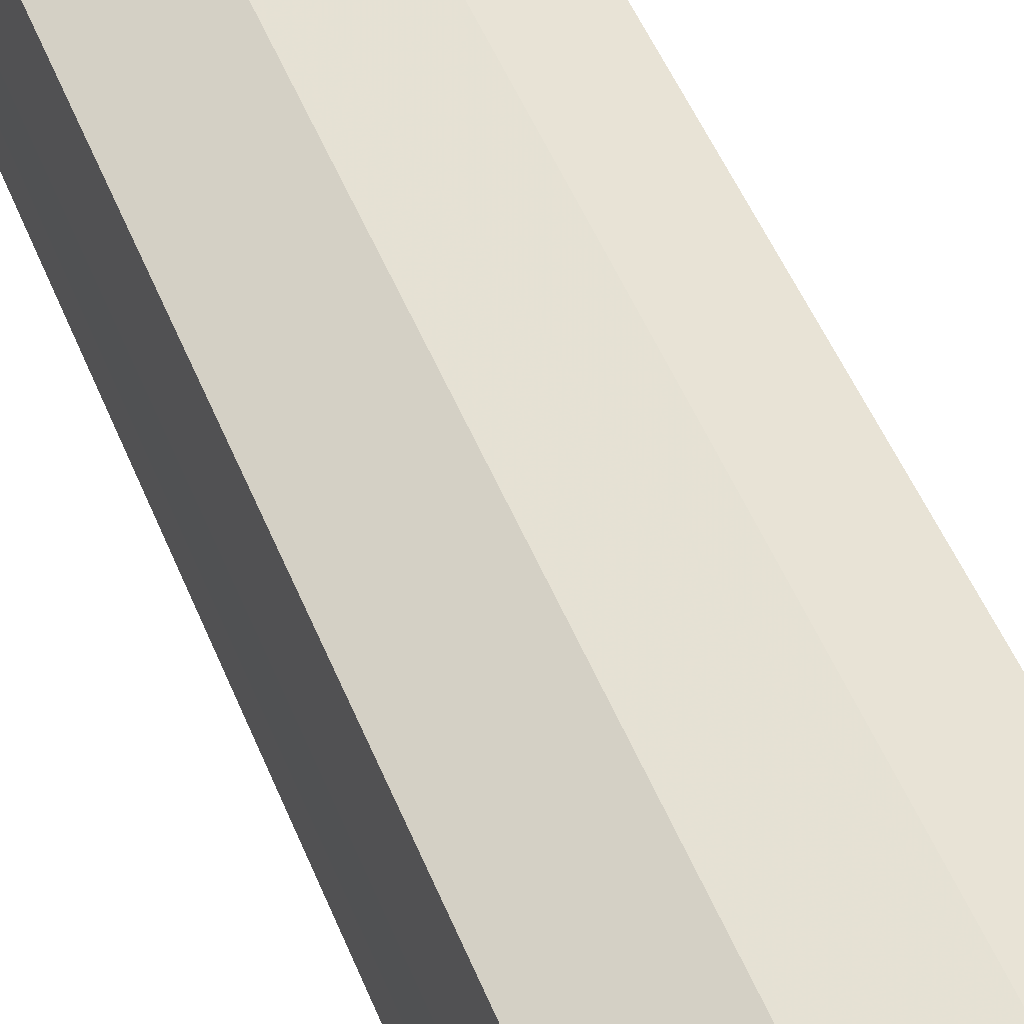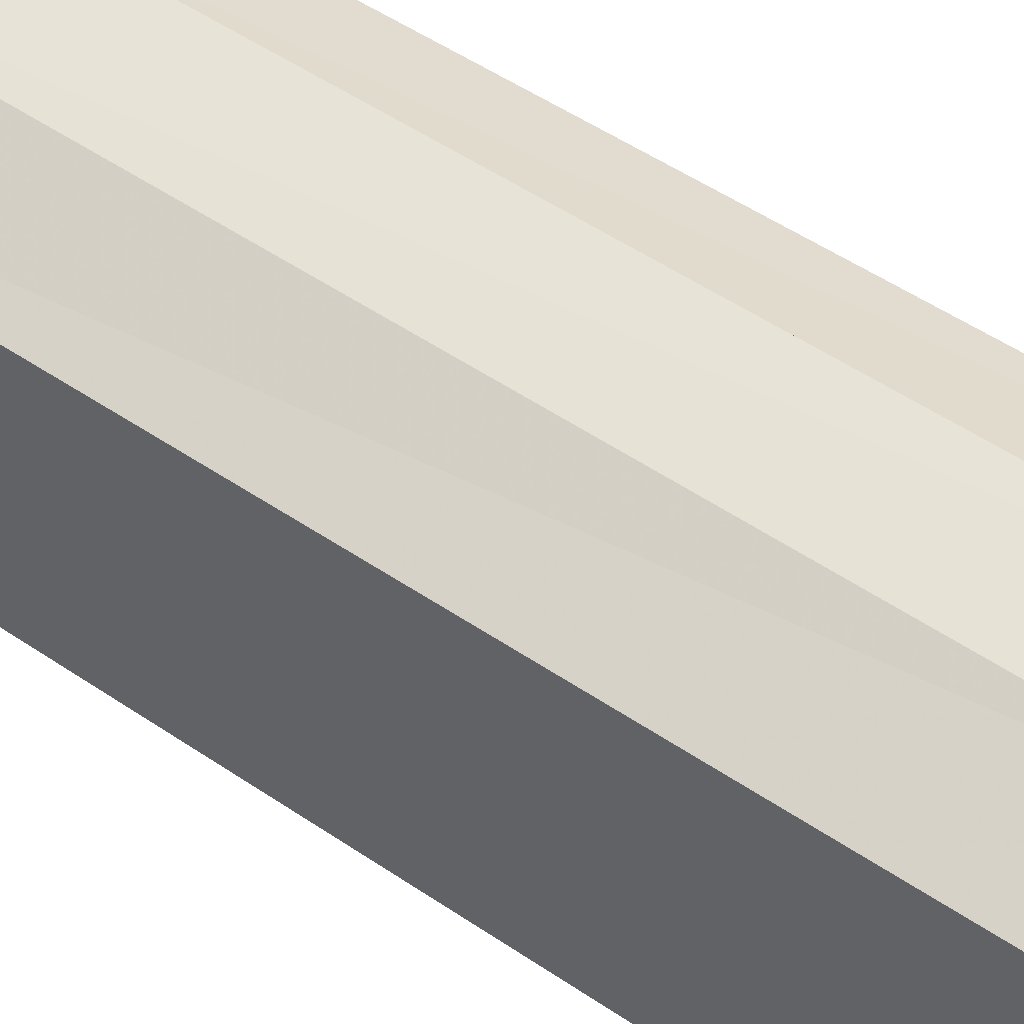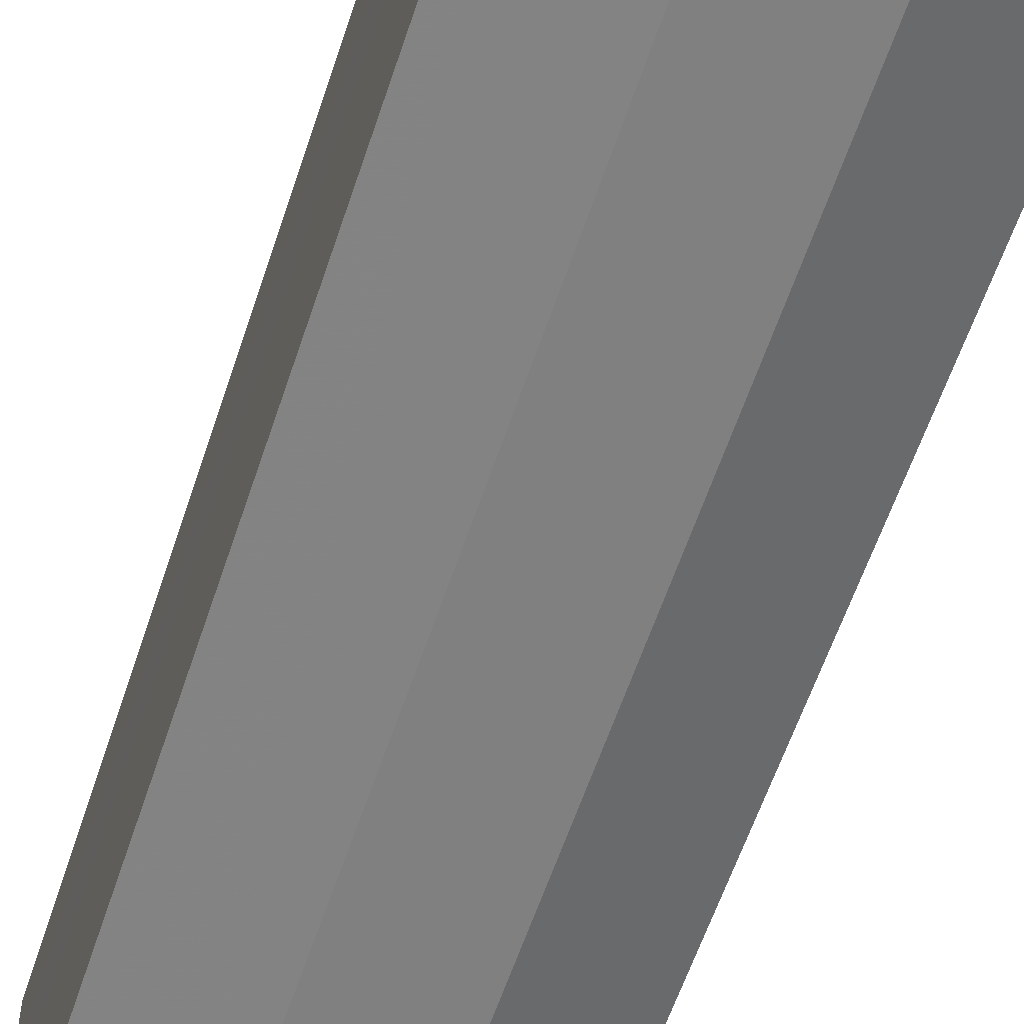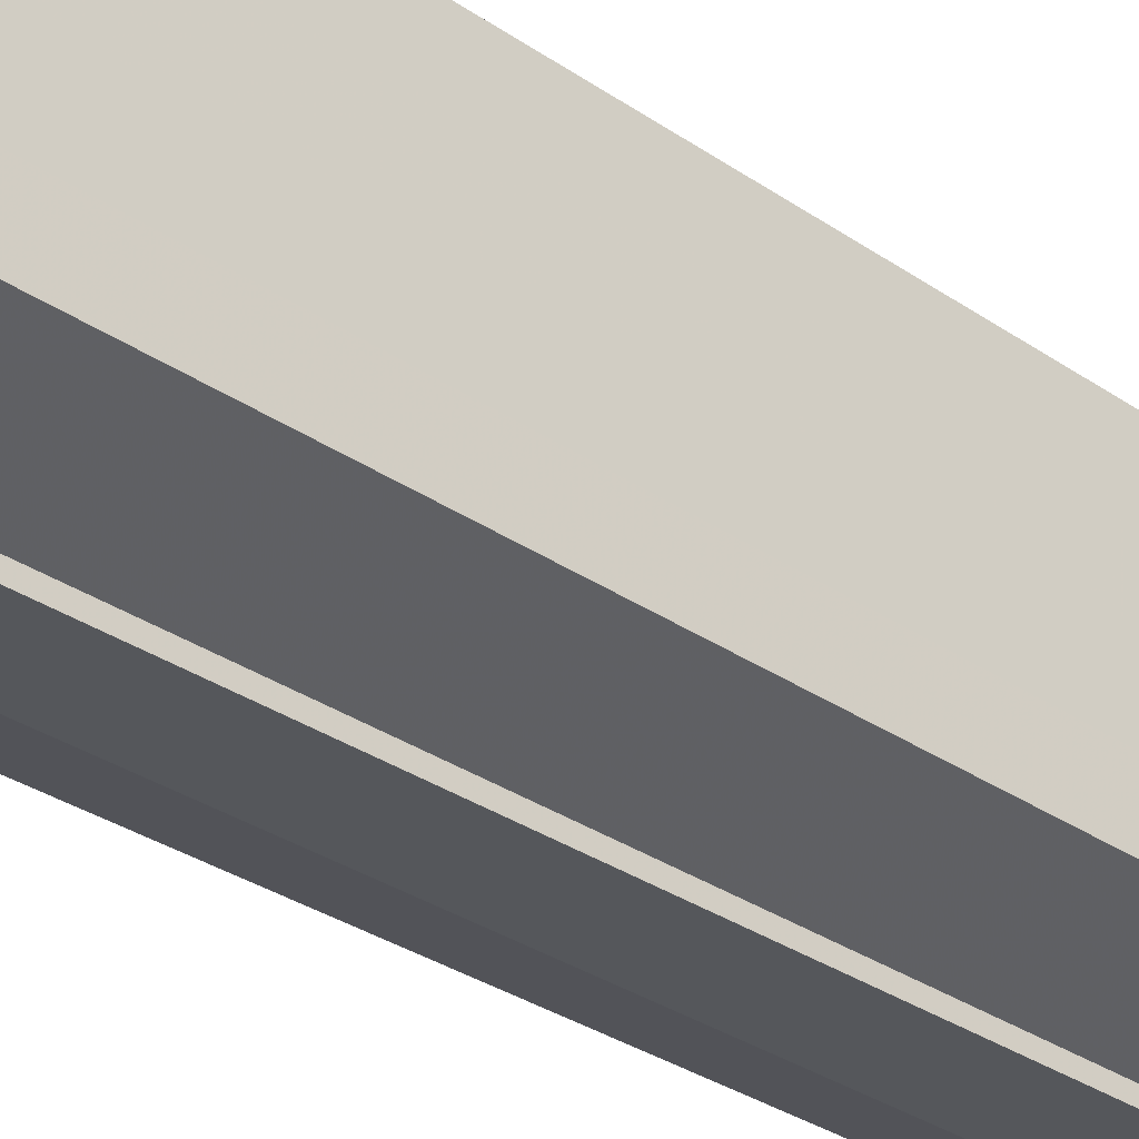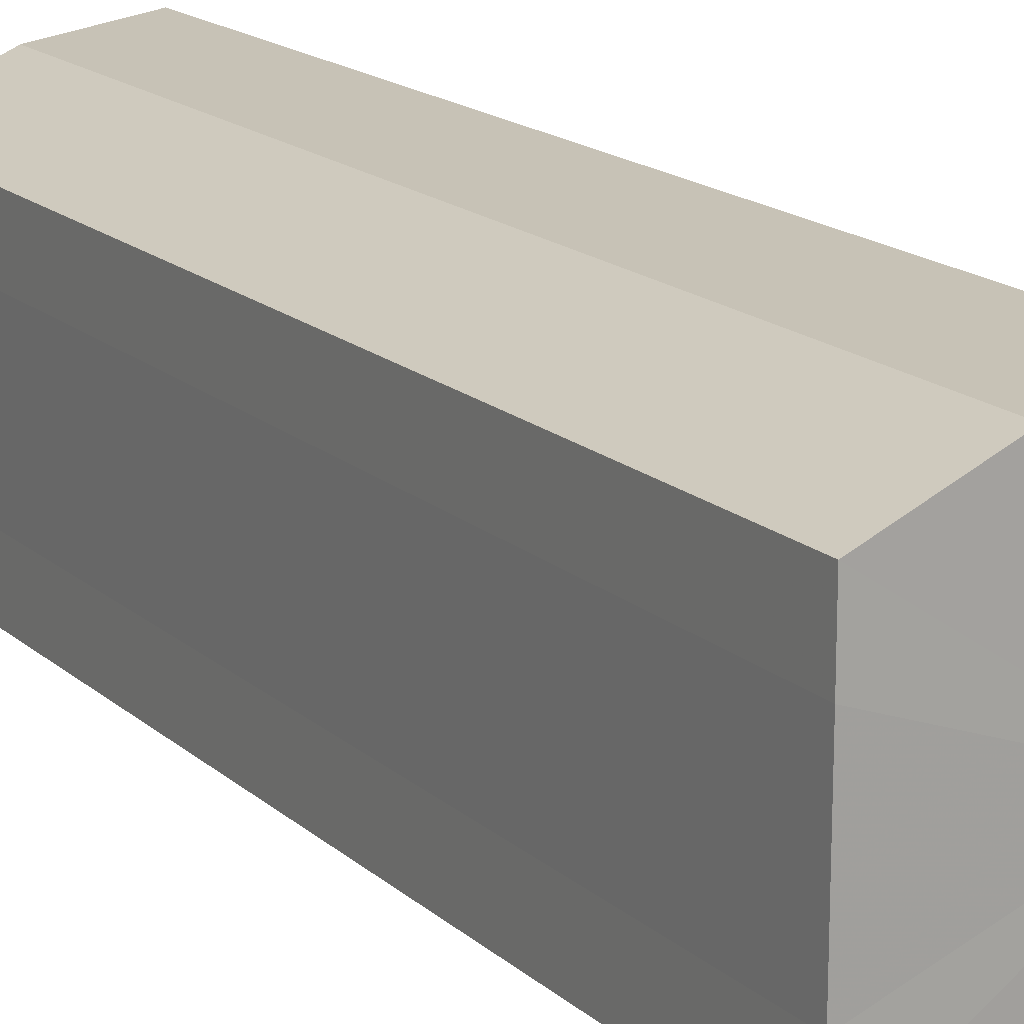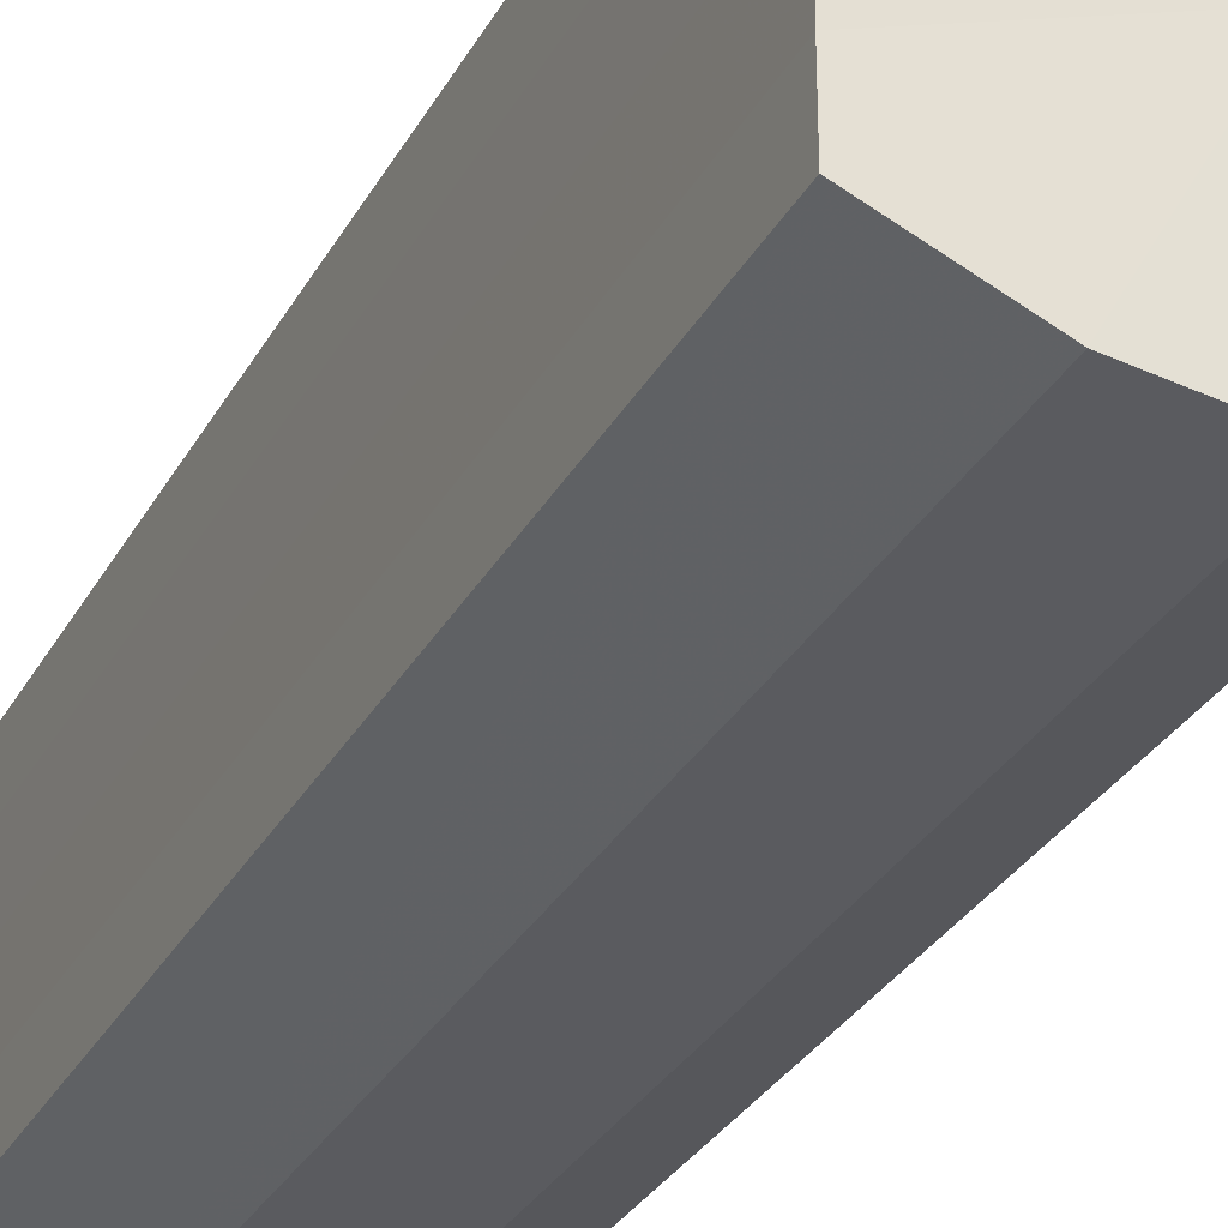
<metadata>
{"format":"obj","ext":"obj","renderer":"f3d","projection":"perspective","resolution":1024,"background":"white","views":[{"elev":53.4,"azim":157.6,"up":"+Z"},{"elev":51.7,"azim":126.4,"up":"+Z"},{"elev":-58.8,"azim":161.9,"up":"+Z"},{"elev":-32.8,"azim":-133.2,"up":"+Z"},{"elev":16.9,"azim":148.9,"up":"+Z"},{"elev":-30.5,"azim":155.7,"up":"+Z"}]}
</metadata>
<code>
o 4500
v 2221 1891 18.33
v 2221 1891 18.34
v 2221 1891 18.33
v 2221 1891 18.34
v 2221 1891 18.34
v 2221 1891 18.32
v 2221 1891 18.32
v 2221 1891 18.35
v 2221 1891 18.34
v 2221 1891 18.35
v 2221 1891 18.35
v 2221 1891 18.32
v 2221 1891 18.32
v 2221 1891 18.31
v 2221 1891 18.31
v 2221 1891 18.31
v 2221 1891 18.31
v 2221 1891 18.31
v 2221 1891 18.31
v 2221 1891 18.32
v 2221 1891 18.32
v 2221 1891 18.32
v 2221 1891 18.32
v 2221 1891 18.33
v 2221 1891 18.33
v 2221 1891 18.34
v 2221 1891 18.34
v 2221 1891 18.34
v 2221 1891 18.34
v 2221 1891 18.35
v 2221 1891 18.35
v 2221 1891 18.35
v 2221 1891 18.35
v 2221 1891 18.33
v 2221 1891 18.35
v 2221 1891 18.34
v 2221 1891 18.34
v 2221 1891 18.33
v 2221 1891 18.32
v 2221 1891 18.32
v 2221 1891 18.31
v 2221 1891 18.31
v 2221 1891 18.31
v 2221 1891 18.31
v 2221 1891 18.31
v 2221 1891 18.31
v 2221 1891 18.32
v 2221 1891 18.31
v 2221 1891 18.32
v 2221 1891 18.32
v 2221 1891 18.33
v 2221 1891 18.32
v 2221 1891 18.34
v 2221 1891 18.33
v 2221 1891 18.34
v 2221 1891 18.34
v 2221 1891 18.35
v 2221 1891 18.34
v 2221 1891 18.33
v 2221 1891 18.31
v 2221 1891 18.32
v 2221 1891 18.32
v 2221 1891 18.33
v 2221 1891 18.34
v 2221 1891 18.34
v 2221 1891 18.35
v 2221 1891 18.35
v 2221 1891 18.32
v 2221 1891 18.31
v 2221 1891 18.32
v 2221 1891 18.33
v 2221 1891 18.34
v 2221 1891 18.34
v 2221 1891 18.35
v 2221 1891 18.35
v 2221 1891 18.35
v 2221 1891 18.35
v 2221 1891 18.35
v 2221 1891 18.35
v 2221 1891 18.35
v 2221 1891 18.34
v 2221 1891 18.34
v 2221 1891 18.34
v 2221 1891 18.33
v 2221 1891 18.34
v 2221 1891 18.32
v 2221 1891 18.33
v 2221 1891 18.32
v 2221 1891 18.32
v 2221 1891 18.31
v 2221 1891 18.32
v 2221 1891 18.34
v 2221 1891 18.35
v 2221 1891 18.34
v 2221 1891 18.33
v 2221 1891 18.32
v 2221 1891 18.32
v 2221 1891 18.31
f 1 2 3
f 2 4 5
f 6 1 7
f 4 8 9
f 8 10 11
f 12 6 13
f 14 12 15
f 16 14 17
f 17 18 19
f 19 20 21
f 21 22 23
f 23 24 25
f 25 26 27
f 27 28 29
f 29 30 31
f 31 32 33
f 34 32 35
f 34 35 36
f 34 36 37
f 34 37 38
f 34 38 39
f 34 39 40
f 34 40 41
f 34 41 42
f 43 42 44
f 45 46 43
f 47 45 48
f 49 50 47
f 51 52 49
f 53 54 51
f 55 56 53
f 57 58 55
f 59 44 60
f 59 60 61
f 59 61 62
f 59 62 63
f 59 63 64
f 59 64 65
f 59 65 66
f 59 66 67
f 59 68 69
f 59 70 68
f 59 71 70
f 59 72 71
f 59 73 72
f 59 74 73
f 75 76 77
f 78 76 79
f 80 81 79
f 81 82 83
f 82 84 85
f 84 86 87
f 86 88 89
f 88 90 91
f 34 92 93
f 34 94 92
f 34 95 94
f 34 96 95
f 34 97 96
f 34 98 97

</code>
